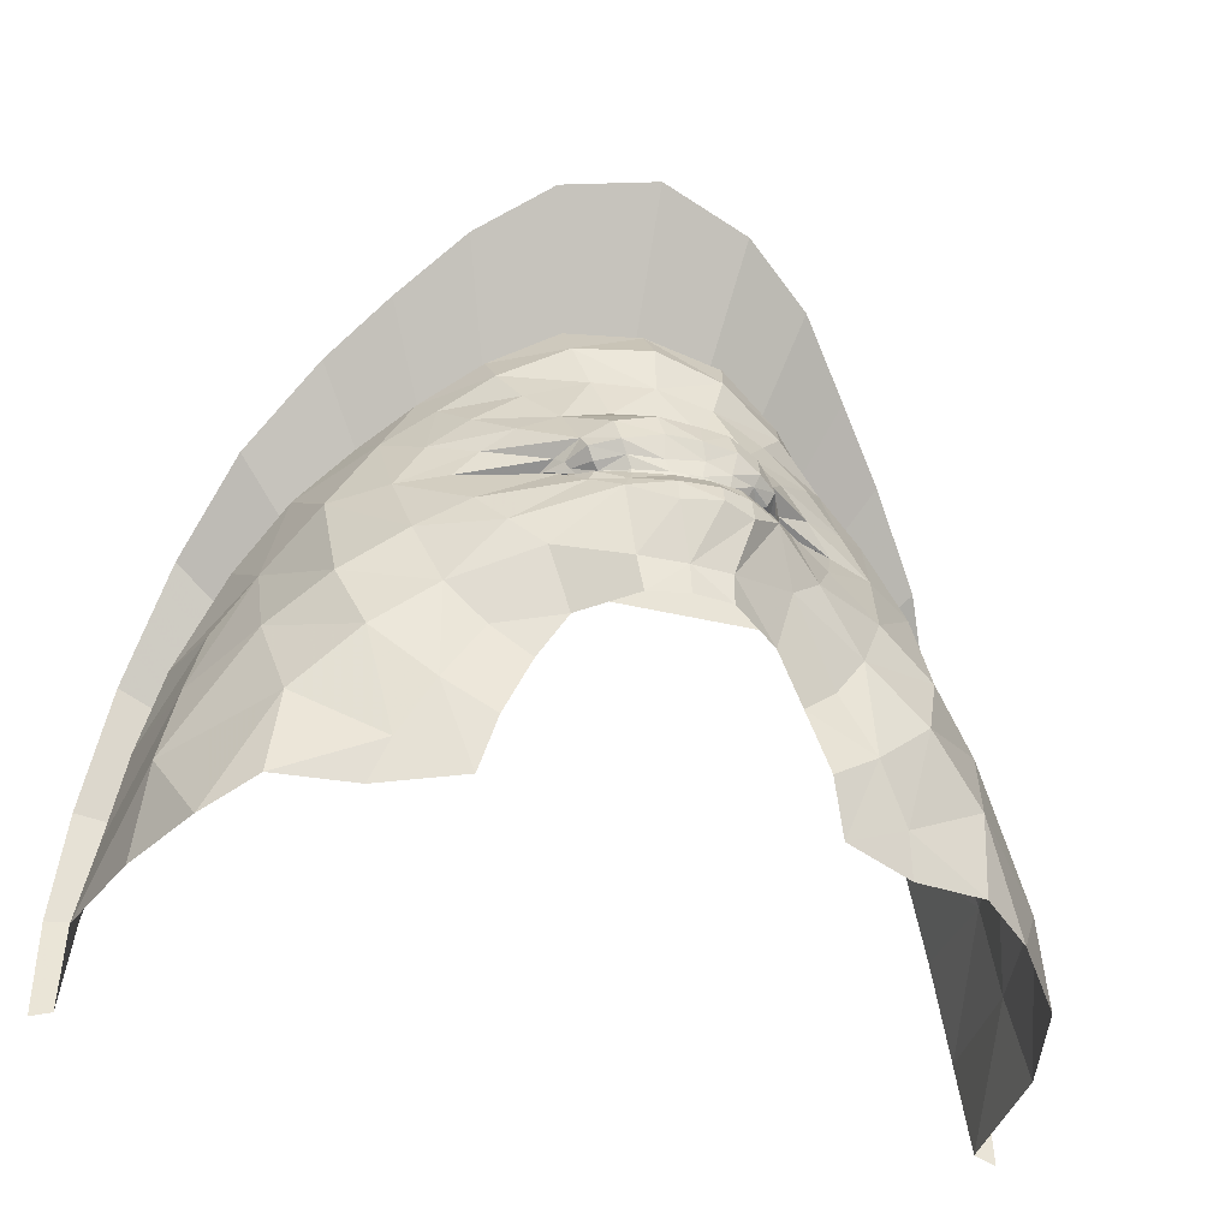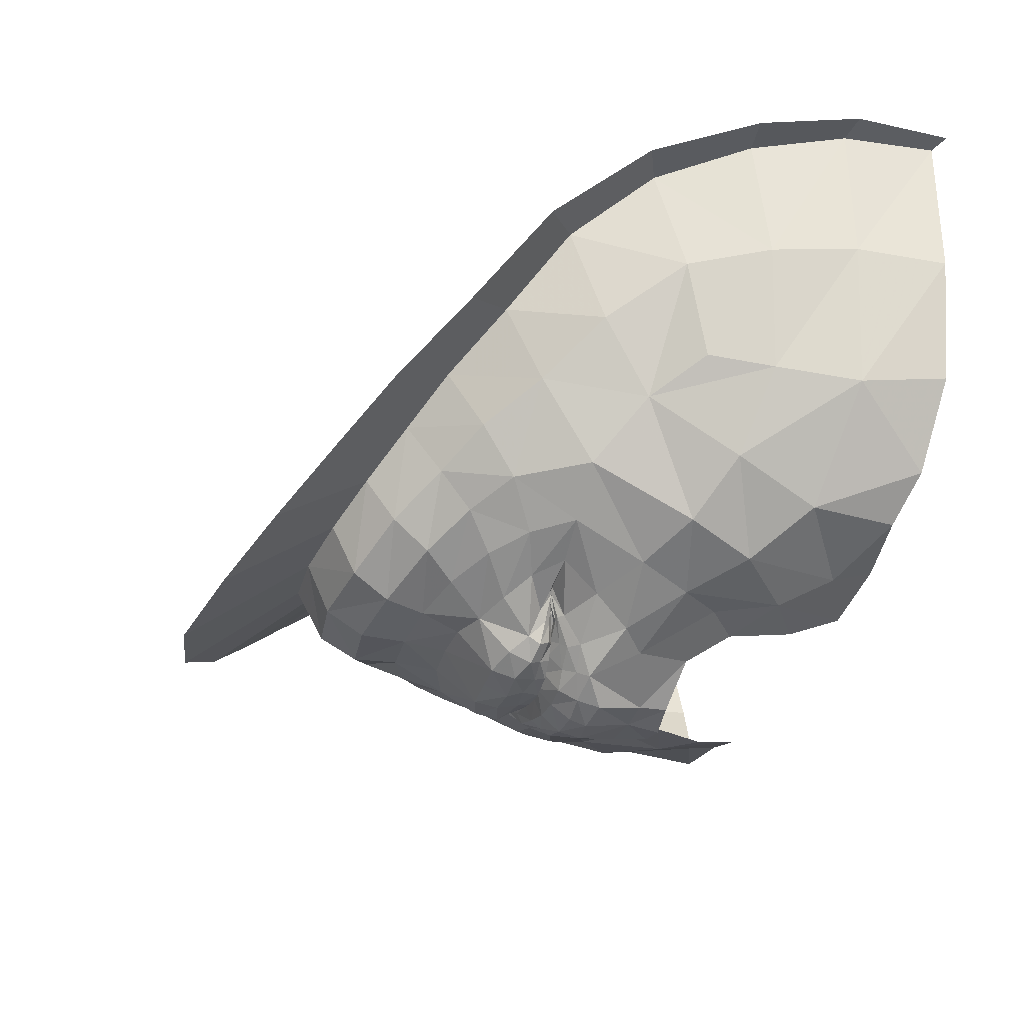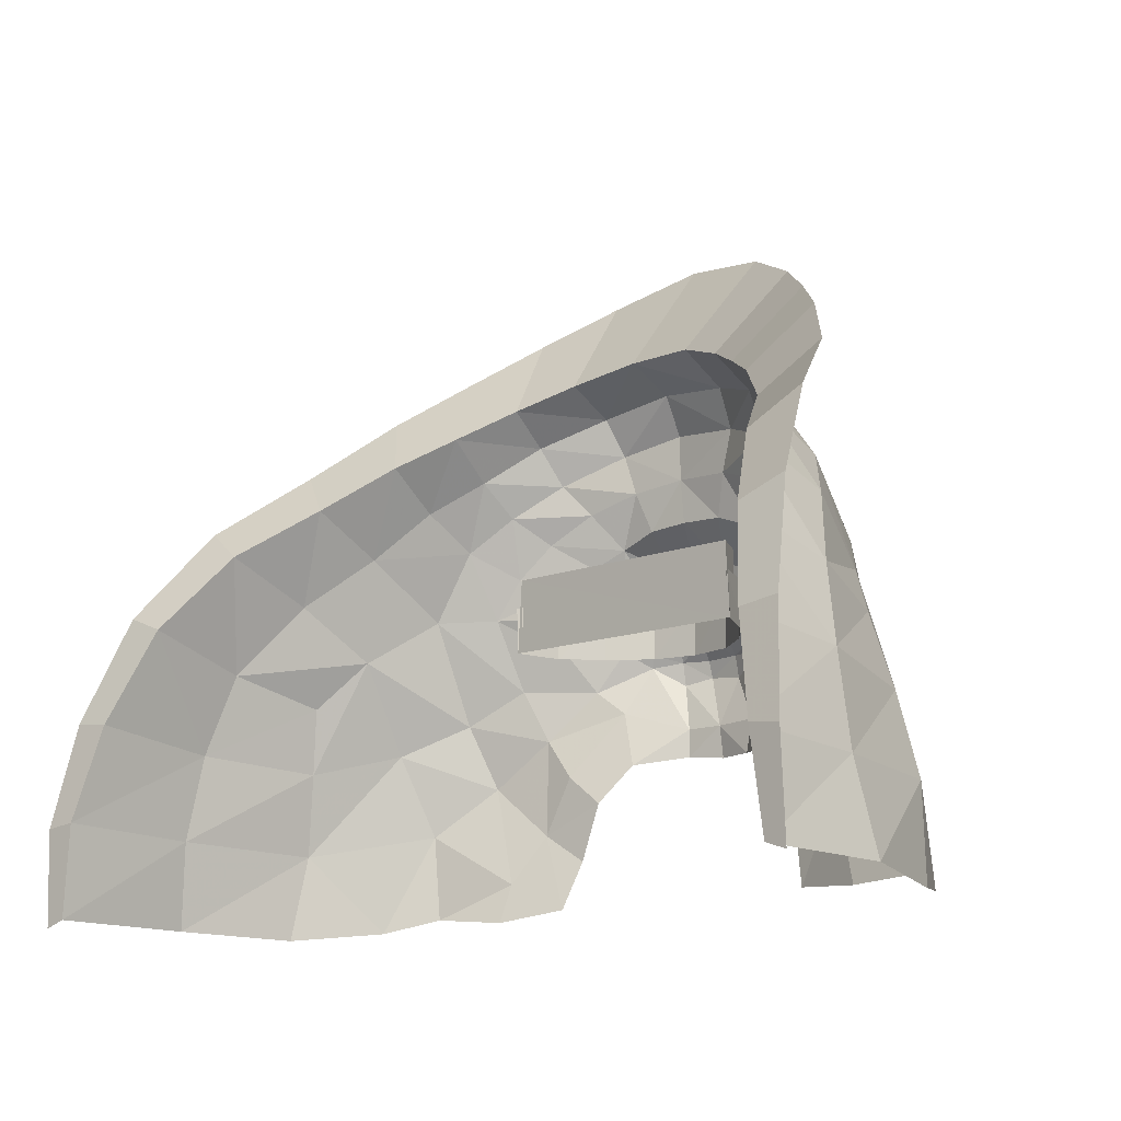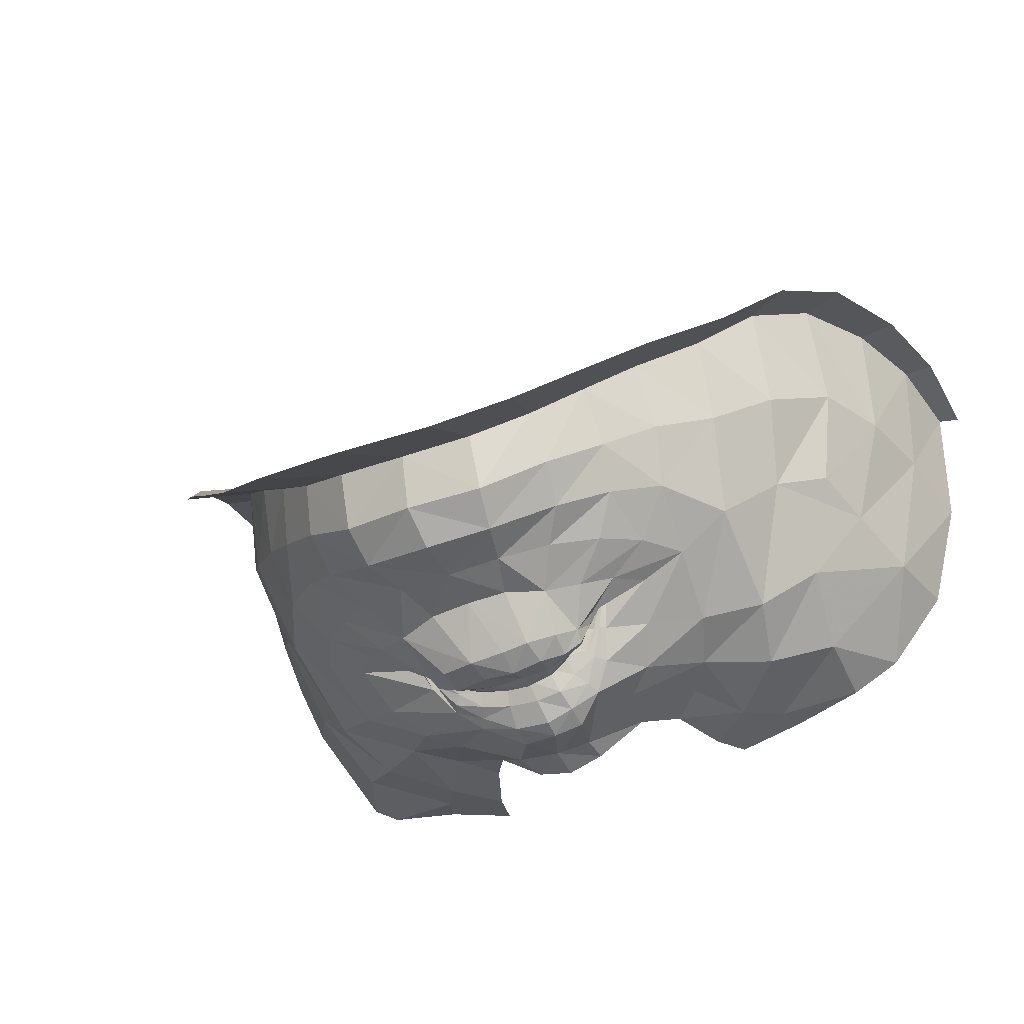
<metadata>
{"format":"obj","ext":"obj","renderer":"f3d","projection":"perspective","resolution":1024,"background":"white","views":[{"elev":-38.4,"azim":163.2,"up":"+Y"},{"elev":-32.0,"azim":-105.8,"up":"+Z"},{"elev":-13.6,"azim":40.5,"up":"+Y"},{"elev":-42.0,"azim":-153.4,"up":"+Z"}]}
</metadata>
<code>
v 489.1 743.3 -238 2 0
v 500.6 700.4 -230.5 -1 1
v 488.9 751.8 -235.6 2 2
v 490.5 761.3 -227.6 2 3
v 492 768.1 -218.9 2 4
v 492.3 767.7 -222.1 2.01 5
v 491 776 -222.5 2.01 6
v 492.8 784.2 -225 2.01 7
v 492.5 796 -220.1 2.01 8
v 502.8 814.5 -198 0 9
v 441.4 839.4 -177 0 10
v 414.2 665.3 -196.3 0 11
v 475.3 740.4 -233.7 2 12
v 477.6 761.1 -225.9 2 13
v 461.8 749.6 -224.1 2 14
v 452.8 757 -211.8 2 15
v 468.9 761.8 -218.6 2 16
v 460.2 765.7 -208.7 2 17
v 434.7 787.5 -186.8 0 18
v 359.9 666.5 -171.4 0 19
v 423.5 773.7 -182.2 0 20
v 326.5 754.2 -11.12 0 21
v 444.6 773.9 -185.8 2 22
v 450.4 773.2 -192.3 2 23
v 475.6 751.9 -231.4 2 24
v 464.2 755.7 -221.6 2 25
v 457.7 762.4 -211.6 2 26
v 447.4 773.6 -188.3 2 27
v 454 775 -201 2.01 28
v 450.5 773.1 -193.2 2 29
v 464.7 769.1 -205.6 2 30
v 470.7 768.5 -210.5 2 31
v 481.1 768.2 -215 2 32
v 483 812.9 -197.1 0 33
v 479.2 795.8 -218.6 2.01 34
v 477.3 784 -222.6 2.01 35
v 479.3 773.1 -220.5 2.01 36
v 479.6 767.7 -219.2 2.01 37
v 464.9 768.8 -207.3 2.01 38
v 460.4 771.3 -208.7 2.01 39
v 458 776.4 -211.8 2.01 40
v 457.4 782.5 -208.4 2.01 41
v 439.1 737.2 -206.9 0 42
v 297.8 661 13.13 0 43
v 458.7 769.9 -198.1 2.01 44
v 456.5 772.2 -200.9 2.01 45
v 482.2 702.1 -226.7 -1 46
v 459.6 698.4 -209.5 -1 47
v 428.7 626.8 -191.4 -1 48
v 399.7 641 -186 0 49
v 448.1 798.2 -193.7 0 50
v 312.1 613.1 -117.1 -1 51
v 339.8 617.5 -155.4 -1 52
v 362.6 624.3 -172.8 -1 53
v 396.9 621.5 -180.4 -1 54
v 318.2 655 -122.4 0 55
v 445.6 679.5 -199.5 -1 56
v 309.2 707.8 4.966 0 57
v 369.5 800.7 -114.1 0 58
v 368 819.5 -77.01 0 59
v 302.4 657.9 -54.21 0 60
v 346 775.3 -88.68 0 61
v 437.5 857.6 -164.1 0 62
v 435.1 651.1 -199.5 -1 63
v 450.9 778.3 -196.2 2.01 64
v 327.8 695.4 -115.2 0 65
v 467.4 882.7 -155.5 0 66
v 417.2 857 -122.5 0 67
v 394.4 842.1 -102.8 0 68
v 501.4 888.4 -159.8 0 69
v 500.5 716.5 -228.2 0 70
v 452.6 725.7 -212.3 0 71
v 482.2 716.3 -227 0 72
v 392.3 824.2 -130.8 0 73
v 414.7 839.7 -146.6 0 74
v 467.6 870.6 -180.2 0 75
v 345.7 792.8 -41.23 0 76
v 504 876.8 -183.4 0 77
v 440.2 871.9 -142.5 0 78
v 311.1 699.9 -57.12 0 79
v 470.9 768.2 -213.2 2.01 80
v 468.6 773.4 -216 2.01 81
v 466.4 778.9 -218.4 2.01 82
v 465.9 790.4 -214.2 2.01 83
v 464.2 806.5 -198.4 0 84
v 454.1 769.5 -199.8 2 85
v 451.1 769.5 -198.9 2 86
v 448.5 766.7 -198.9 2 87
v 430 755.3 -194.8 0 88
v 352.9 706.6 -152.9 0 89
v 458.7 769.9 -198 2 90
v 355.1 751.1 -125.2 0 91
v 452.6 824.3 -186.3 0 92
v 502.8 858.5 -195.3 0 93
v 502.7 836.1 -195.8 0 94
v 476.5 832.9 -192.7 0 95
v 415 794.1 -174.2 0 96
v 430 693.5 -195.7 0 97
v 431.2 810.7 -179.8 0 98
v 387.8 690.3 -188.5 0 99
v 416.8 712.9 -194.7 0 100
v 378.8 722.3 -176.5 0 101
v 471.3 852.7 -190.7 0 102
v 397.6 807.1 -154.9 0 103
v 419.2 823.6 -163.8 0 104
v 401.8 774.2 -171.8 0 105
v 335.2 727.3 -109.3 0 106
v 377.4 773.3 -153.2 0 107
v 324.8 739.5 -64.05 0 108
v 406.1 738.8 -187.6 0 109
v 295.2 614.9 -59.52 -1 110
v 292.2 615.9 11.13 -1 111
v 567.2 843.3 -176.9 0 112
v 588.7 667.7 -194.9 0 113
v 506.8 741 -236.4 2 114
v 505.8 761.8 -226.3 2 115
v 526.1 751.3 -226.9 2 116
v 538 758.6 -217.8 2 117
v 520.7 762.9 -222.3 2 118
v 532.4 767.3 -213.3 2 119
v 575.1 788.8 -188.4 0 120
v 642.5 667 -171.7 0 121
v 585.9 775.3 -186.2 0 122
v 671.2 759.1 -13.43 0 123
v 553.2 776.3 -192.6 2 124
v 551.1 775.6 -198 2 125
v 506.6 752.3 -234.1 2 126
v 523.4 757.1 -225 2 127
v 535.4 764.1 -217.2 2 128
v 550.9 775.9 -195.4 2 129
v 544.3 777.3 -204.4 2.01 130
v 548.7 775.4 -198.3 2 131
v 529.9 770.7 -208.2 2 132
v 519.7 766.8 -214.3 2 133
v 505 765.9 -218.3 2 134
v 523.4 813.9 -198.8 0 135
v 510.5 796.3 -221 2.01 136
v 508.3 784.8 -224 2.01 137
v 507.7 773.9 -221.4 2.01 138
v 505.3 768.2 -221.1 2.01 139
v 532.1 770.5 -210.7 2.01 140
v 535 773.1 -213 2.01 141
v 537.9 778.4 -215.5 2.01 142
v 540.1 784.5 -212.3 2.01 143
v 567.8 738.1 -209.2 0 144
v 693.2 665 12.39 0 145
v 539.2 771.5 -204.6 2.01 146
v 541.7 774.4 -204.5 2.01 147
v 518.2 700.6 -226.2 -1 148
v 541.7 698.4 -207.9 -1 149
v 572.8 628.3 -192.5 -1 150
v 602.8 644.2 -184.9 0 151
v 562 798.7 -195.2 0 152
v 687.4 614.1 -117.1 -1 153
v 668.4 617 -154 -1 154
v 647.4 627.4 -172.3 -1 155
v 610.5 625.6 -178.3 -1 156
v 683 659.5 -122.1 0 157
v 553.6 679.8 -200.9 -1 158
v 684.1 711.4 4.947 0 159
v 639.1 806.2 -115.1 0 160
v 635.8 825.2 -77.52 0 161
v 693.7 661.6 -55.79 0 162
v 657.9 781.5 -91.34 0 163
v 569.1 861.8 -163.8 0 164
v 565.9 652.3 -199.1 -1 165
v 548 780.6 -201.4 2.01 166
v 675 697.7 -117.4 0 167
v 537 887.1 -156 0 168
v 588.3 862.2 -123.9 0 169
v 610.3 848.5 -104.6 0 170
v 552.6 725.9 -213.1 0 171
v 521.4 717.5 -226.4 0 172
v 615.8 828.5 -131.5 0 173
v 594.5 845.3 -147.1 0 174
v 539.6 872.9 -180 0 175
v 654.5 798.7 -43.3 0 176
v 564.7 875.8 -142.7 0 177
v 686.2 705.7 -57.92 0 178
v 520 769 -217 2.01 179
v 522.8 774.7 -218.9 2.01 180
v 525.7 780 -221.8 2.01 181
v 528 791.6 -218.5 2.01 182
v 544.7 806.1 -199.7 0 183
v 541.7 771.6 -204.5 2 184
v 544.4 768.7 -205.9 2 185
v 547 768.7 -206.4 2 186
v 579.6 753.8 -199.7 0 187
v 651.2 708.9 -152.8 0 188
v 538.8 771.8 -202 2 189
v 650.8 754.5 -126.7 0 190
v 558.1 824.9 -187.3 0 191
v 530.6 834.5 -193.3 0 192
v 595.1 796.7 -175.9 0 193
v 571.2 694.9 -196.9 0 194
v 577.8 812.4 -180.7 0 195
v 616.3 692 -187.7 0 196
v 589.2 712.7 -196 0 197
v 628.1 724 -176.7 0 198
v 538.1 854.7 -190.5 0 199
v 610.8 810.9 -155.7 0 200
v 588.8 828.8 -163.7 0 201
v 607.6 774.9 -174.4 0 202
v 666.8 731.2 -110.9 0 203
v 630.9 775.7 -153.4 0 204
v 676.5 743.7 -66.43 0 205
v 601.5 741.6 -190 0 206
v 701.3 618.9 -61.52 -1 207
v 698.2 620 10.54 -1 208
v 282 612.3 11.49 -1 209
v 282.9 659.1 13.81 -1 210
v 290.5 709.9 5.055 -1 211
v 305.3 762.7 -13.02 -1 212
v 323.1 808.7 -48.02 -1 213
v 345.5 842.7 -91.2 -1 214
v 374 873.1 -124.2 -1 215
v 399.4 895.3 -151 -1 216
v 426.1 918.1 -179.1 -1 217
v 459.4 936.5 -199.3 -1 218
v 502.9 948.9 -208.9 -1 219
v 548.1 942.1 -200.1 -1 220
v 581.8 923 -179.4 -1 221
v 609 901.7 -152.6 -1 222
v 633.1 880.9 -126.4 -1 223
v 660.2 849.4 -91.79 -1 224
v 678.2 815.5 -50.41 -1 225
v 693 768.1 -15.62 -1 226
v 702.9 713.9 5.034 -1 227
v 707.9 663.4 13.02 -1 228
v 708.3 616.7 10.87 -1 229
v 439.2 774.6 -176.4 3 230
v 536.4 751 -196.7 3 231
v 518.3 777.7 -210.6 3 232
v 473.2 751 -210.9 3 233
v 518.3 750.9 -210.6 3 234
v 429.6 774.1 -155.4 3 235
v 561 774 -155.4 3 236
v 552.5 774.5 -176.3 3 237
v 453.8 750.9 -195.8 3 238
v 561.4 751.1 -155.8 3 239
v 473.5 777.9 -210.9 3 240
v 453.8 776 -195.8 3 241
v 536.7 775.9 -196.4 3 242
v 439 750.3 -176.5 3 243
v 495.6 750.9 -215.3 3 244
v 495.6 778.5 -215.3 3 245
v 430.3 751.1 -155.6 3 246
v 552.6 750.3 -176.5 3 247
v 444.8 789.1 -175.1 4 248
v 532.9 767.3 -192 4 249
v 515.7 790.5 -200.4 4 250
v 477.8 768.6 -200.8 4 251
v 515.4 768.6 -200.8 4 252
v 433.8 787.6 -154.1 4 253
v 560.6 788 -154.2 4 254
v 549.6 789.1 -175.3 4 255
v 460.7 767.3 -191.7 4 256
v 560.6 763.8 -154.6 4 257
v 477.9 790.6 -200.7 4 258
v 460.7 789.9 -192 4 259
v 532.7 789.8 -192.1 4 260
v 444.8 765.5 -175.2 4 261
v 496.8 769.3 -205.3 4 262
v 496.7 790.3 -205.2 4 263
v 433.7 763.8 -154.4 4 264
v 549.7 765.4 -175.1 4 265
f 115 1 127
f 13 25 1
f 3 127 1
f 3 1 25
f 115 127 117
f 13 15 25
f 128 117 127
f 26 25 15
f 78 70 176
f 78 76 70
f 169 176 70
f 67 70 76
f 122 156 152
f 20 50 54
f 157 152 156
f 55 54 50
f 117 128 118
f 15 16 26
f 129 118 128
f 27 26 16
f 113 202 192
f 11 93 105
f 196 192 202
f 99 105 93
f 129 186 118
f 27 16 87
f 187 118 186
f 88 87 16
f 120 133 185
f 18 86 31
f 190 185 133
f 91 31 86
f 145 118 188
f 43 89 16
f 187 188 118
f 88 16 89
f 205 203 201
f 108 104 106
f 194 201 203
f 97 106 104
f 136 137 10
f 34 10 35
f 9 10 137
f 9 35 10
f 131 167 130
f 29 28 65
f 125 130 167
f 23 65 28
f 192 196 184
f 93 85 99
f 153 184 196
f 51 99 85
f 164 191 161
f 62 59 92
f 205 161 191
f 108 92 59
f 172 195 150
f 72 48 98
f 159 150 195
f 57 98 48
f 143 144 131
f 41 29 42
f 167 131 144
f 65 42 29
f 122 197 189
f 20 90 100
f 199 189 197
f 102 100 90
f 193 136 95
f 96 95 34
f 10 95 136
f 10 34 95
f 153 144 184
f 51 85 42
f 183 184 144
f 84 42 85
f 183 144 182
f 84 83 42
f 143 182 144
f 41 42 83
f 9 137 8
f 9 8 35
f 138 8 137
f 36 35 8
f 197 114 198
f 100 101 12
f 195 198 114
f 98 12 101
f 165 176 178
f 63 79 76
f 169 178 176
f 67 76 79
f 172 117 145
f 72 43 15
f 118 145 117
f 16 15 43
f 162 161 171
f 60 69 59
f 174 171 161
f 74 59 69
f 202 113 175
f 105 75 11
f 165 175 113
f 63 11 75
f 153 121 144
f 51 42 19
f 167 144 121
f 65 19 42
f 148 126 147
f 46 45 24
f 132 147 126
f 30 24 45
f 158 154 155
f 56 53 52
f 197 198 199
f 100 102 101
f 207 199 198
f 110 101 102
f 172 173 117
f 72 15 73
f 115 117 173
f 13 73 15
f 94 200 95
f 94 95 103
f 193 95 200
f 96 103 95
f 152 151 114
f 50 12 49
f 166 114 151
f 64 49 12
f 194 203 121
f 97 19 106
f 123 121 203
f 21 106 19
f 201 194 202
f 104 105 97
f 196 202 194
f 99 97 105
f 196 194 153
f 99 51 97
f 121 153 194
f 19 97 51
f 130 126 131
f 28 29 24
f 148 131 126
f 46 24 29
f 163 208 158
f 61 56 111
f 154 158 208
f 52 111 56
f 127 116 128
f 25 26 14
f 119 128 116
f 17 14 26
f 166 159 114
f 64 12 57
f 195 114 159
f 98 57 12
f 128 119 129
f 26 27 17
f 120 129 119
f 18 17 27
f 199 207 205
f 102 108 110
f 203 205 207
f 106 110 108
f 129 120 186
f 27 87 18
f 185 186 120
f 86 18 87
f 174 201 175
f 74 75 104
f 202 175 201
f 105 104 75
f 175 165 170
f 75 68 63
f 178 170 165
f 79 63 68
f 122 189 158
f 20 56 90
f 168 158 189
f 66 90 56
f 142 143 148
f 40 46 41
f 131 148 143
f 29 41 46
f 182 143 181
f 83 82 41
f 142 181 143
f 40 41 82
f 152 157 151
f 50 49 55
f 146 209 163
f 44 61 112
f 208 163 209
f 111 112 61
f 8 138 7
f 8 7 36
f 139 7 138
f 37 36 7
f 7 139 6
f 7 6 37
f 140 6 139
f 38 37 6
f 180 181 141
f 81 39 82
f 142 141 181
f 40 82 39
f 147 141 148
f 45 46 39
f 142 148 141
f 40 39 46
f 177 164 162
f 77 60 62
f 161 162 164
f 59 62 60
f 124 206 177
f 22 77 109
f 164 177 206
f 62 109 77
f 119 134 120
f 17 18 32
f 133 120 134
f 31 32 18
f 121 123 167
f 19 65 21
f 125 167 123
f 23 21 65
f 176 200 78
f 76 78 103
f 94 78 200
f 94 103 78
f 116 135 119
f 14 17 33
f 134 119 135
f 32 33 17
f 185 190 126
f 86 24 91
f 132 126 190
f 30 91 24
f 158 155 122
f 56 20 53
f 156 122 155
f 54 53 20
f 171 174 170
f 69 68 74
f 175 170 174
f 75 74 68
f 198 145 207
f 101 110 43
f 188 207 145
f 89 43 110
f 173 149 71
f 73 71 47
f 2 71 149
f 2 47 71
f 1 115 71
f 1 71 13
f 173 71 115
f 73 13 71
f 3 4 127
f 3 25 4
f 116 127 4
f 14 4 25
f 4 5 116
f 4 14 5
f 135 116 5
f 33 5 14
f 122 152 197
f 20 100 50
f 114 197 152
f 12 50 100
f 195 172 198
f 98 101 72
f 145 198 172
f 43 72 101
f 172 150 173
f 72 73 48
f 149 173 150
f 47 48 73
f 205 201 161
f 108 59 104
f 174 161 201
f 74 104 59
f 113 200 165
f 11 63 103
f 176 165 200
f 76 103 63
f 139 181 140
f 37 38 82
f 180 140 181
f 81 82 38
f 138 182 139
f 36 37 83
f 181 139 182
f 82 83 37
f 137 183 138
f 35 36 84
f 182 138 183
f 83 84 36
f 136 184 137
f 34 35 85
f 183 137 184
f 84 85 35
f 192 184 193
f 93 96 85
f 136 193 184
f 34 85 96
f 163 179 146
f 61 44 80
f 160 146 179
f 58 80 44
f 186 185 130
f 87 28 86
f 126 130 185
f 24 86 28
f 186 130 187
f 87 88 28
f 125 187 130
f 23 28 88
f 188 187 123
f 89 21 88
f 125 123 187
f 23 88 21
f 207 188 203
f 110 106 89
f 123 203 188
f 21 89 106
f 205 191 199
f 108 102 92
f 189 199 191
f 90 92 102
f 158 168 163
f 56 61 66
f 179 163 168
f 80 66 61
f 200 113 193
f 103 96 11
f 192 193 113
f 93 11 96
f 164 206 191
f 62 92 109
f 204 191 206
f 107 109 92
f 168 204 179
f 66 80 107
f 206 179 204
f 109 107 80
f 189 191 168
f 90 66 92
f 204 168 191
f 107 92 66
f 160 179 124
f 58 22 80
f 206 124 179
f 109 80 22
f 112 210 44
f 44 210 211
f 44 211 58
f 58 211 212
f 58 212 22
f 22 212 213
f 22 213 77
f 77 213 214
f 77 214 60
f 60 214 215
f 60 215 69
f 69 215 216
f 69 216 68
f 68 216 217
f 68 217 79
f 79 217 218
f 79 218 67
f 67 218 219
f 67 219 70
f 70 219 220
f 70 220 169
f 169 220 221
f 169 221 178
f 178 221 222
f 178 222 170
f 170 222 223
f 170 223 171
f 171 223 224
f 171 224 162
f 162 224 225
f 162 225 177
f 177 225 226
f 177 226 124
f 124 226 227
f 124 227 160
f 160 227 228
f 160 228 146
f 146 228 229
f 146 229 209
f 209 229 230
f 240 248 237
f 237 248 238
f 248 232 238
f 238 232 243
f 232 235 243
f 243 235 233
f 235 245 233
f 233 245 246
f 245 234 246
f 246 234 241
f 234 239 241
f 241 239 242
f 239 244 242
f 242 244 231
f 244 247 231
f 231 247 236
f 258 266 255
f 255 266 256
f 266 250 256
f 256 250 261
f 250 253 261
f 261 253 251
f 253 263 251
f 251 263 264
f 263 252 264
f 264 252 259
f 252 257 259
f 259 257 260
f 257 262 260
f 260 262 249
f 262 265 249
f 249 265 254
f 240 247 254
f 240 254 255

</code>
